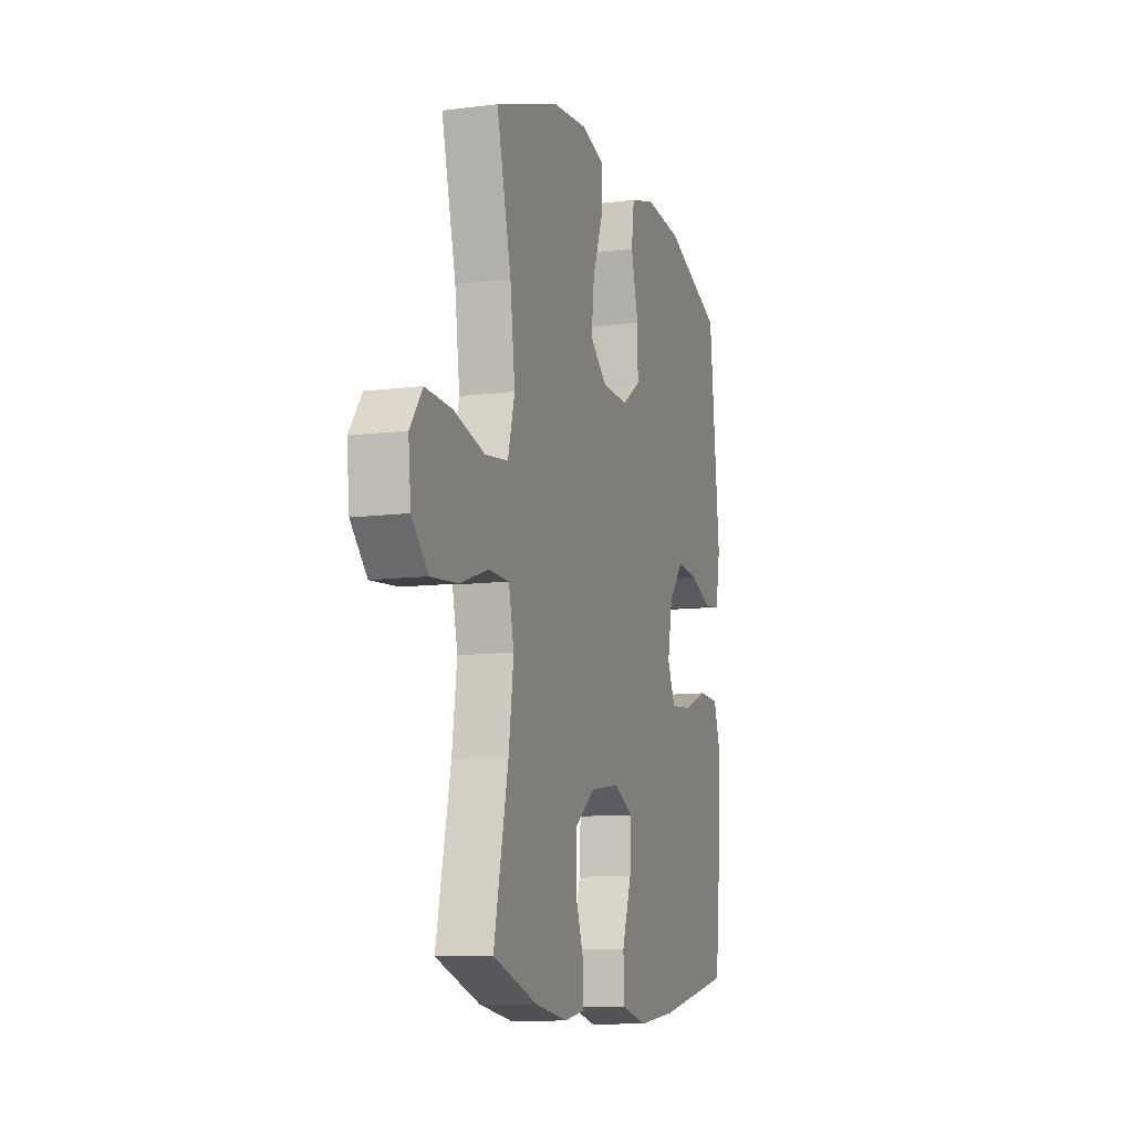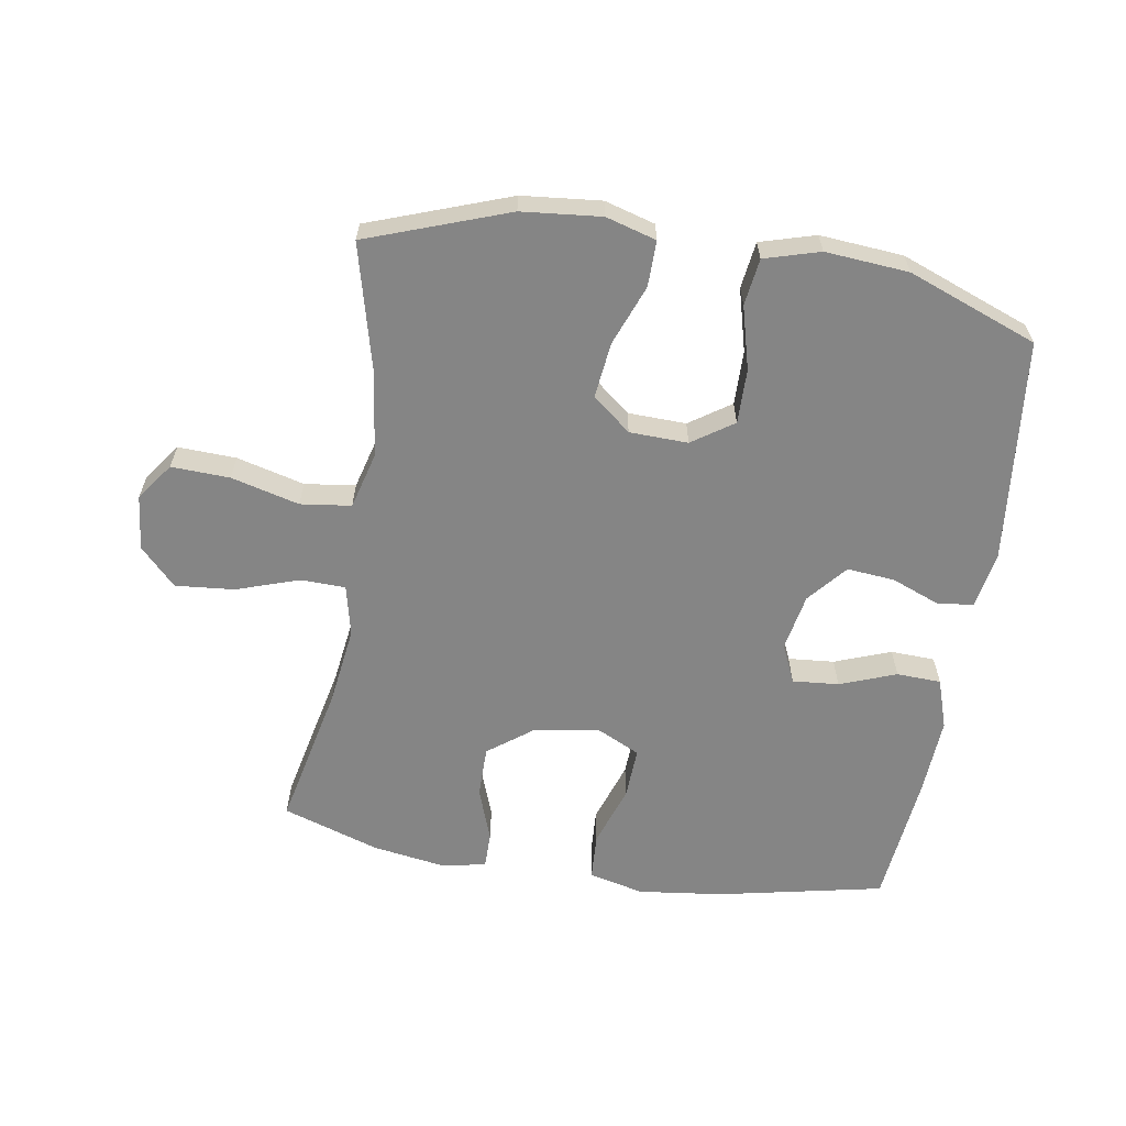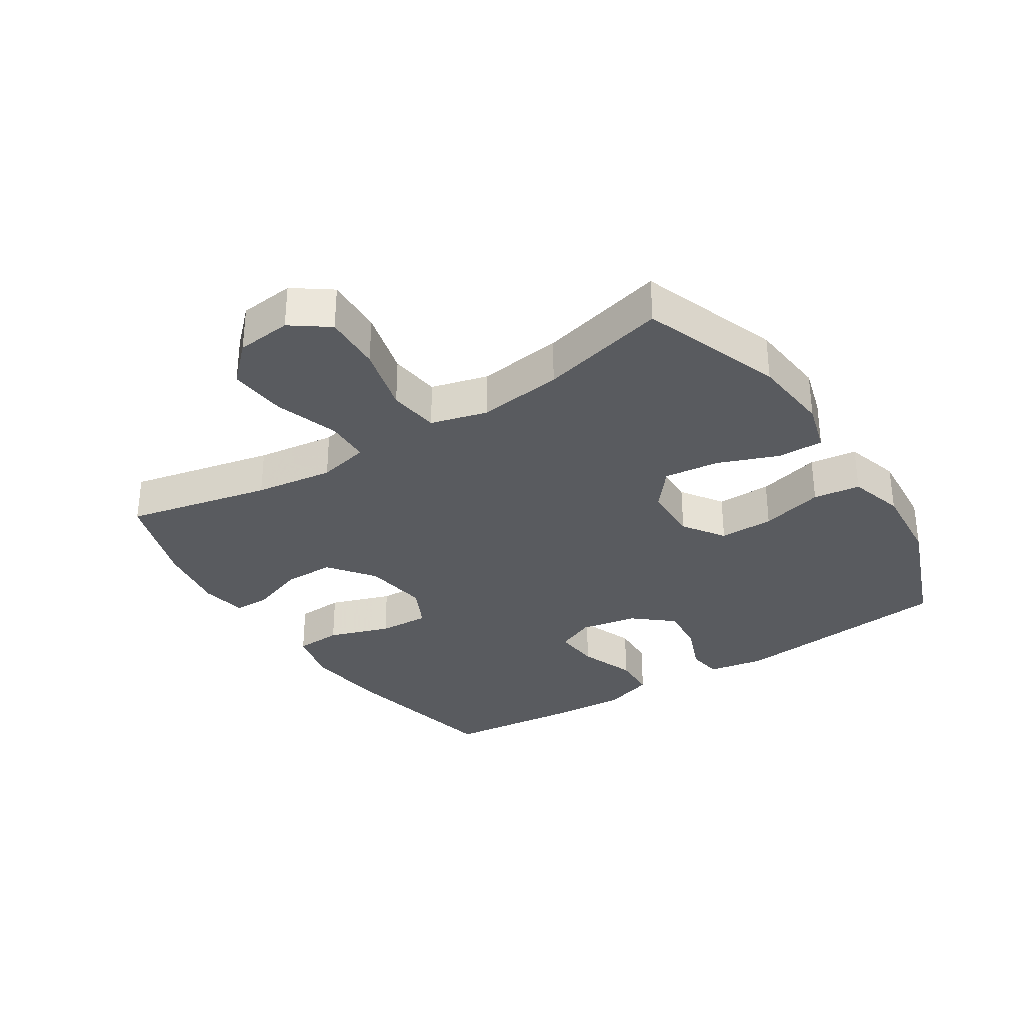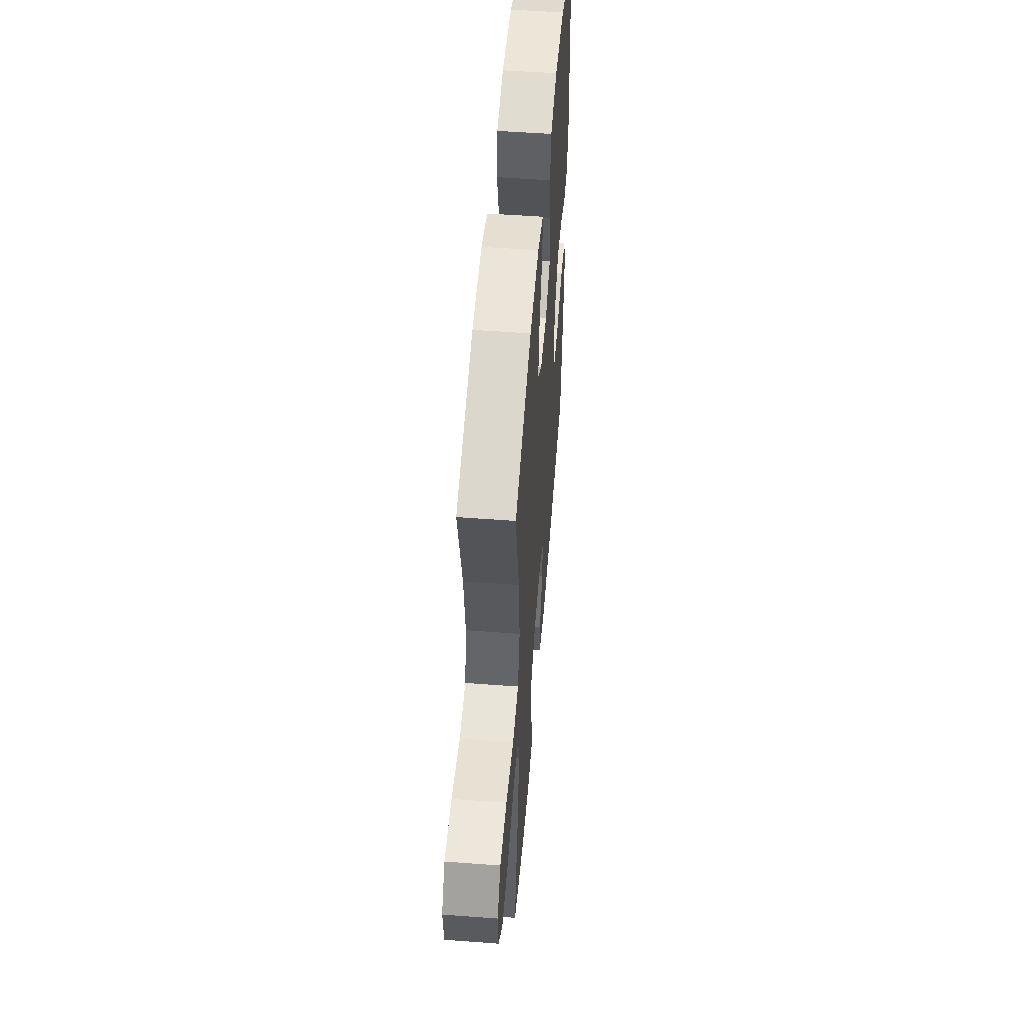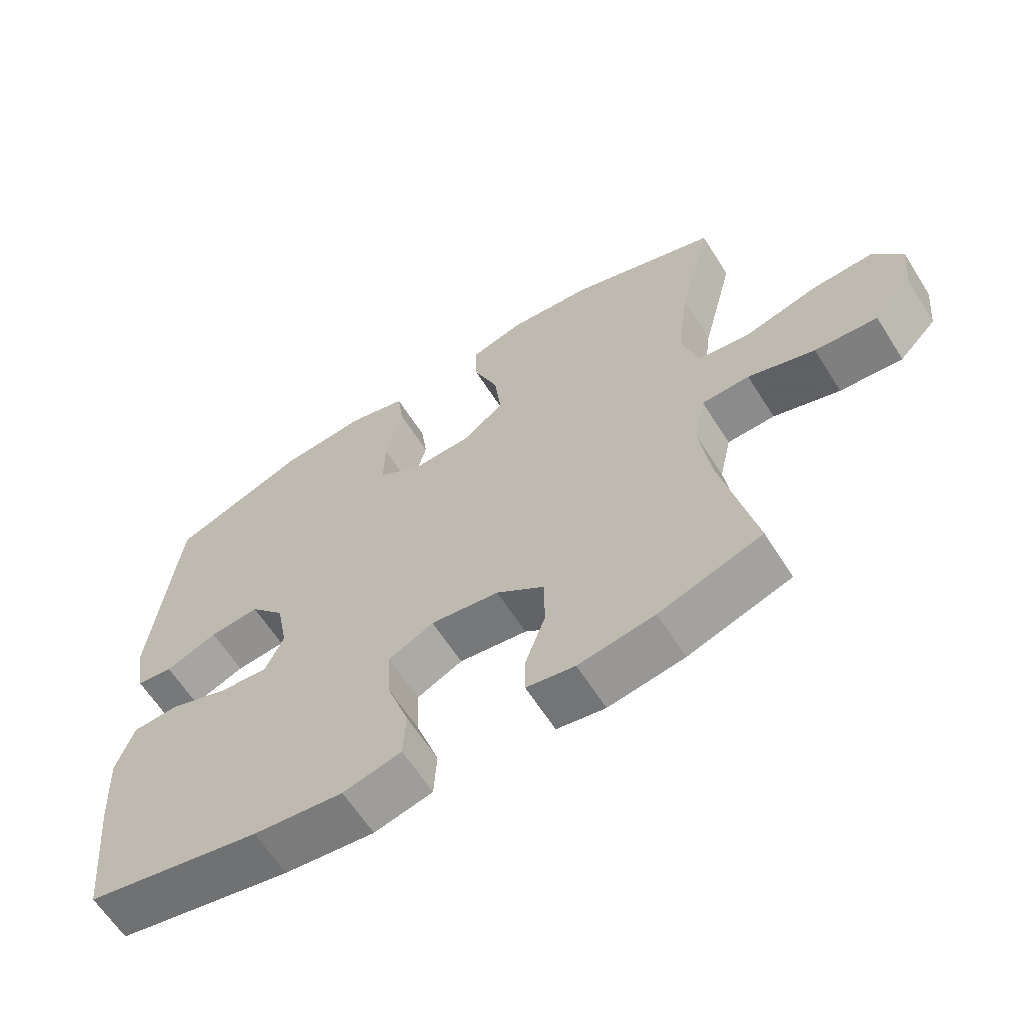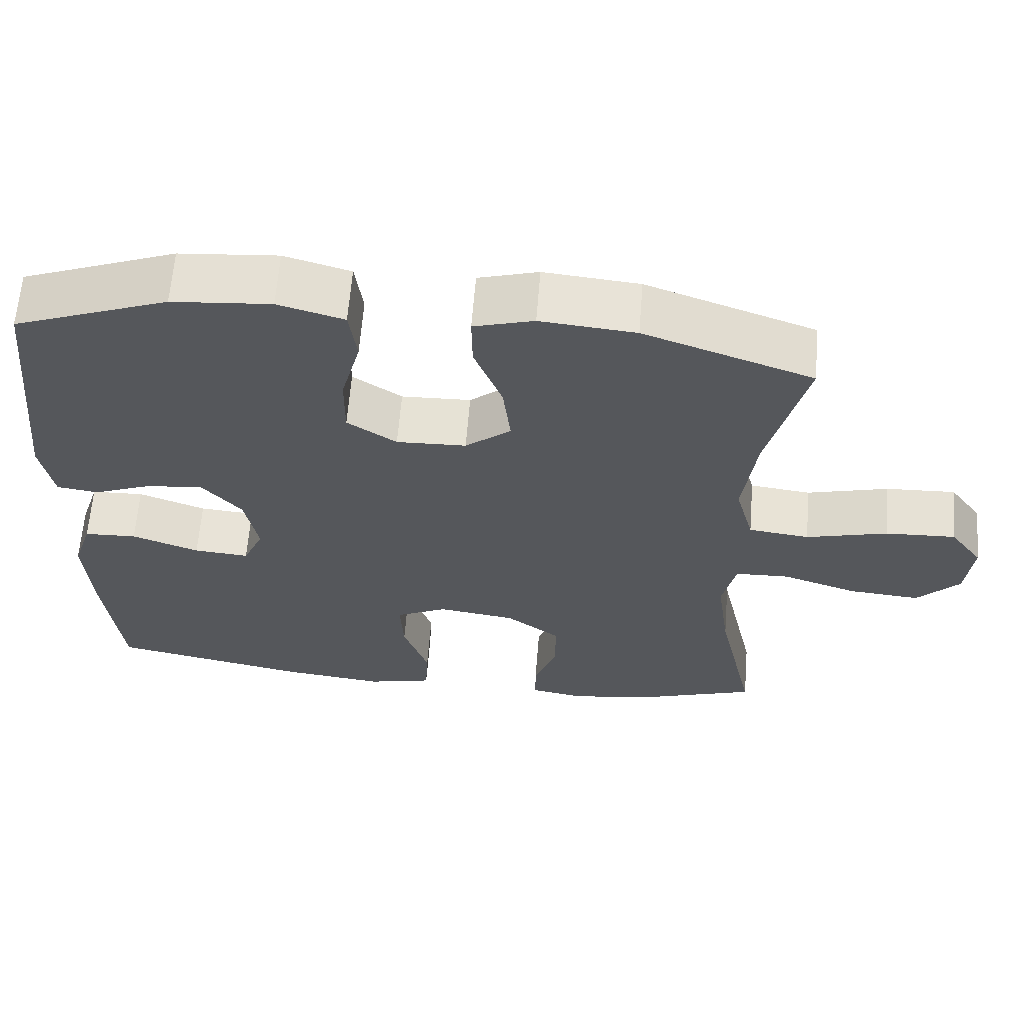
<metadata>
{"format":"obj","ext":"obj","renderer":"f3d","projection":"perspective","resolution":1024,"background":"white","views":[{"elev":-10.4,"azim":-72.3,"up":"+Z"},{"elev":-61.8,"azim":-9.1,"up":"+Y"},{"elev":-32.3,"azim":-57.1,"up":"+Y"},{"elev":53.1,"azim":-85.4,"up":"+Z"},{"elev":-62.9,"azim":-147.6,"up":"+Z"},{"elev":63.0,"azim":-175.5,"up":"+Z"}]}
</metadata>
<code>
v 0.5 0.07 0.5
v 0.537 0.07 0.147
v 0.521 0.07 0.058
v 0.466 0.07 0.05
v 0.388 0.07 0.081
v 0.313 0.07 0.088
v 0.261 0.07 0.027
v 0.244 0.07 -0.063
v 0.271 0.07 -0.124
v 0.344 0.07 -0.118
v 0.433 0.07 -0.085
v 0.503 0.07 -0.088
v 0.529 0.07 -0.167
v 0.522 0.07 -0.289
v 0.5 0.07 -0.5
v 0.238 0.07 -0.554
v 0.104 0.07 -0.57
v 0.017 0.07 -0.549
v 0.013 0.07 -0.475
v 0.046 0.07 -0.378
v 0.05 0.07 -0.297
v -0.018 0.07 -0.264
v -0.12 0.07 -0.279
v -0.192 0.07 -0.333
v -0.192 0.07 -0.414
v -0.162 0.07 -0.498
v -0.162 0.07 -0.556
v -0.234 0.07 -0.569
v -0.347 0.07 -0.551
v -0.5 0.07 -0.5
v -0.45 0.07 -0.272
v -0.433 0.07 -0.148
v -0.451 0.07 -0.067
v -0.522 0.07 -0.065
v -0.621 0.07 -0.098
v -0.714 0.07 -0.106
v -0.77 0.07 -0.048
v -0.779 0.07 0.039
v -0.736 0.07 0.098
v -0.644 0.07 0.094
v -0.537 0.07 0.066
v -0.457 0.07 0.076
v -0.433 0.07 0.165
v -0.45 0.07 0.299
v -0.5 0.07 0.5
v -0.278 0.07 0.579
v -0.153 0.07 0.591
v -0.074 0.07 0.568
v -0.075 0.07 0.496
v -0.112 0.07 0.4
v -0.122 0.07 0.313
v -0.062 0.07 0.264
v 0.03 0.07 0.261
v 0.095 0.07 0.305
v 0.094 0.07 0.391
v 0.068 0.07 0.49
v 0.078 0.07 0.564
v 0.165 0.07 0.589
v 0.296 0.07 0.578
v 0.5 0 0.5
v 0.537 0 0.147
v 0.521 0 0.058
v 0.466 0 0.05
v 0.388 0 0.081
v 0.313 0 0.088
v 0.261 0 0.027
v 0.244 0 -0.063
v 0.271 0 -0.124
v 0.344 0 -0.118
v 0.433 0 -0.085
v 0.503 0 -0.088
v 0.529 0 -0.167
v 0.522 0 -0.289
v 0.5 0 -0.5
v 0.238 0 -0.554
v 0.104 0 -0.57
v 0.017 0 -0.549
v 0.013 0 -0.475
v 0.046 0 -0.378
v 0.05 0 -0.297
v -0.018 0 -0.264
v -0.12 0 -0.279
v -0.192 0 -0.333
v -0.192 0 -0.414
v -0.162 0 -0.498
v -0.162 0 -0.556
v -0.234 0 -0.569
v -0.347 0 -0.551
v -0.5 0 -0.5
v -0.45 0 -0.272
v -0.433 0 -0.148
v -0.451 0 -0.067
v -0.522 0 -0.065
v -0.621 0 -0.098
v -0.714 0 -0.106
v -0.77 0 -0.048
v -0.779 0 0.039
v -0.736 0 0.098
v -0.644 0 0.094
v -0.537 0 0.066
v -0.457 0 0.076
v -0.433 0 0.165
v -0.45 0 0.299
v -0.5 0 0.5
v -0.278 0 0.579
v -0.153 0 0.591
v -0.074 0 0.568
v -0.075 0 0.496
v -0.112 0 0.4
v -0.122 0 0.313
v -0.062 0 0.264
v 0.03 0 0.261
v 0.095 0 0.305
v 0.094 0 0.391
v 0.068 0 0.49
v 0.078 0 0.564
v 0.165 0 0.589
v 0.296 0 0.578
f 55 56 57 58
f 54 55 58 59
f 47 48 49 50
f 47 50 51
f 44 45 46 47
f 43 44 47 51
f 42 43 51 52
f 38 39 40 41
f 36 37 38 41
f 34 35 36 41
f 33 34 41 42
f 32 33 42 52
f 28 29 30 31
f 25 26 27 28
f 24 25 28 31
f 23 24 31 32
f 17 18 19 20
f 17 20 21
f 16 17 21
f 15 16 21
f 14 15 21 22
f 10 11 12 13
f 9 10 13 14
f 2 3 4 5
f 2 5 6
f 54 59 1 2
f 53 54 2 6
f 52 53 6 7
f 22 23 32 52
f 22 52 7 8
f 9 14 22
f 8 9 22
f 117 116 115 114
f 118 117 114 113
f 109 108 107 106
f 110 109 106
f 106 105 104 103
f 110 106 103 102
f 111 110 102 101
f 100 99 98 97
f 100 97 96 95
f 100 95 94 93
f 101 100 93 92
f 111 101 92 91
f 90 89 88 87
f 87 86 85 84
f 90 87 84 83
f 91 90 83 82
f 79 78 77 76
f 80 79 76
f 80 76 75
f 80 75 74
f 81 80 74 73
f 72 71 70 69
f 73 72 69 68
f 64 63 62 61
f 65 64 61
f 61 60 118 113
f 65 61 113 112
f 66 65 112 111
f 111 91 82 81
f 67 66 111 81
f 81 73 68
f 81 68 67
f 1 60 61 2
f 2 61 62 3
f 3 62 63 4
f 4 63 64 5
f 5 64 65 6
f 6 65 66 7
f 7 66 67 8
f 8 67 68 9
f 9 68 69 10
f 10 69 70 11
f 11 70 71 12
f 12 71 72 13
f 13 72 73 14
f 14 73 74 15
f 15 74 75 16
f 16 75 76 17
f 17 76 77 18
f 18 77 78 19
f 19 78 79 20
f 20 79 80 21
f 21 80 81 22
f 22 81 82 23
f 23 82 83 24
f 24 83 84 25
f 25 84 85 26
f 26 85 86 27
f 27 86 87 28
f 28 87 88 29
f 29 88 89 30
f 30 89 90 31
f 31 90 91 32
f 32 91 92 33
f 33 92 93 34
f 34 93 94 35
f 35 94 95 36
f 36 95 96 37
f 37 96 97 38
f 38 97 98 39
f 39 98 99 40
f 40 99 100 41
f 41 100 101 42
f 42 101 102 43
f 43 102 103 44
f 44 103 104 45
f 45 104 105 46
f 46 105 106 47
f 47 106 107 48
f 48 107 108 49
f 49 108 109 50
f 50 109 110 51
f 51 110 111 52
f 52 111 112 53
f 53 112 113 54
f 54 113 114 55
f 55 114 115 56
f 56 115 116 57
f 57 116 117 58
f 58 117 118 59
f 59 118 60 1

</code>
